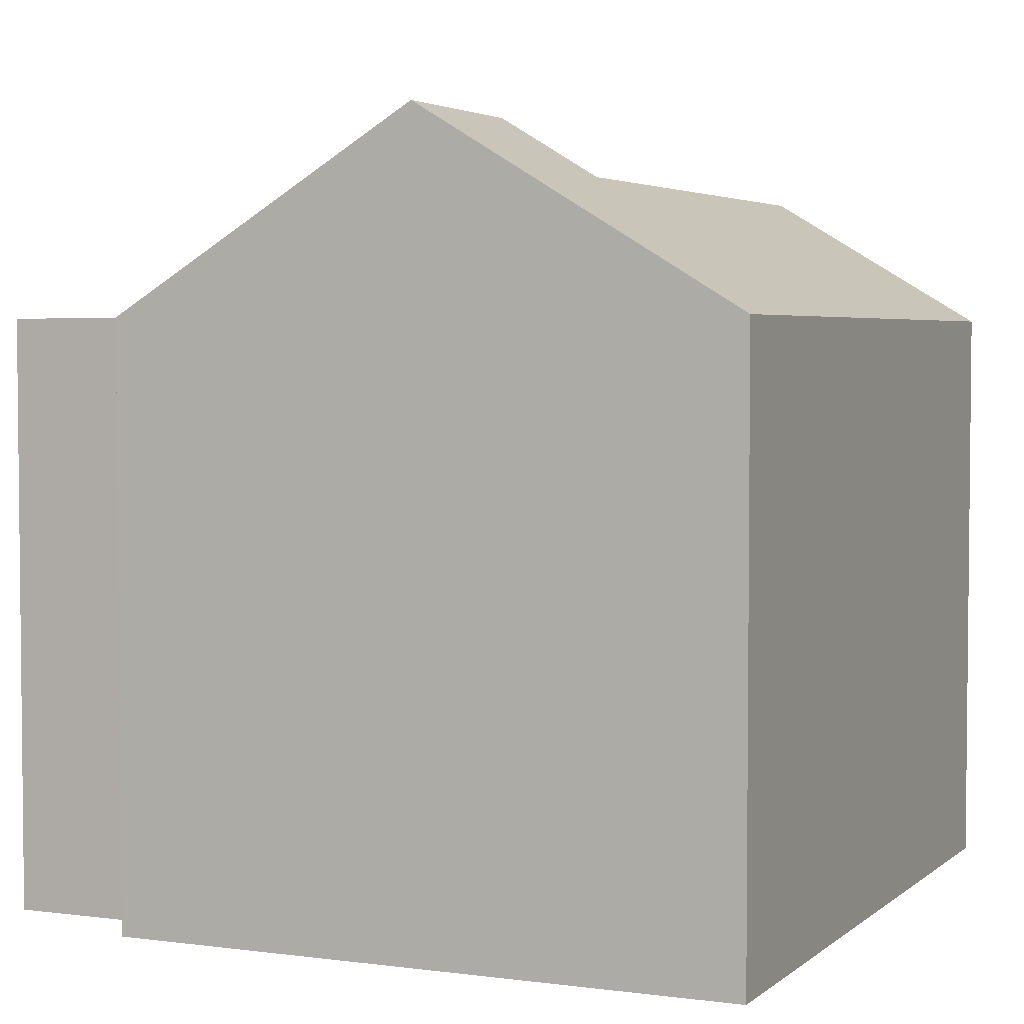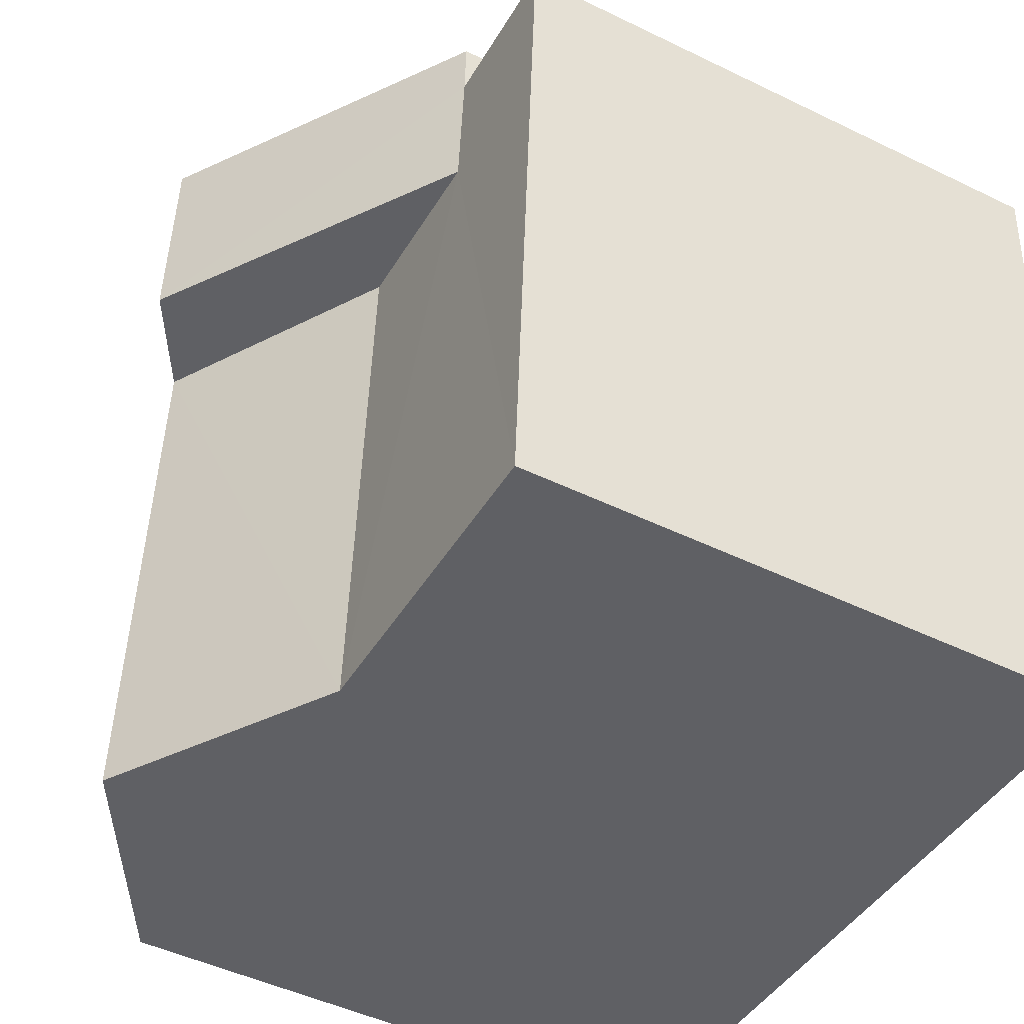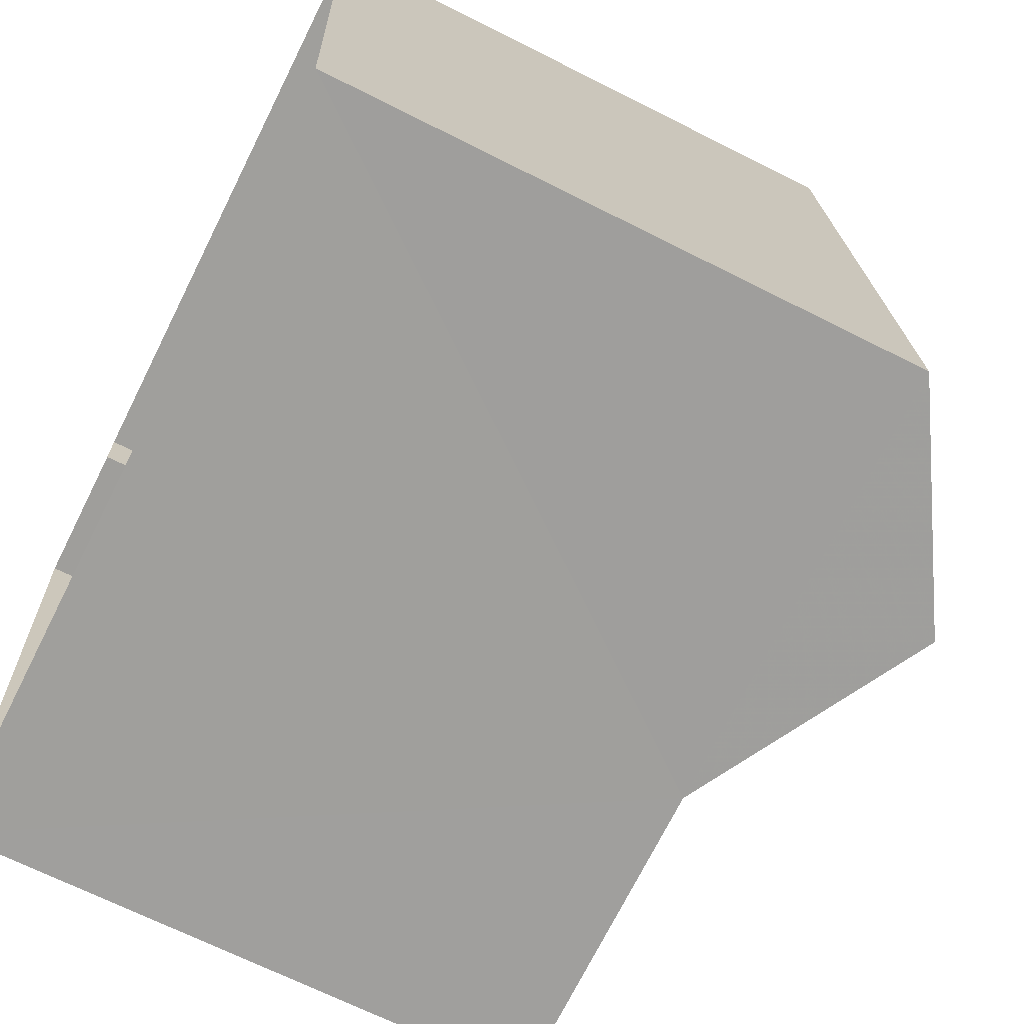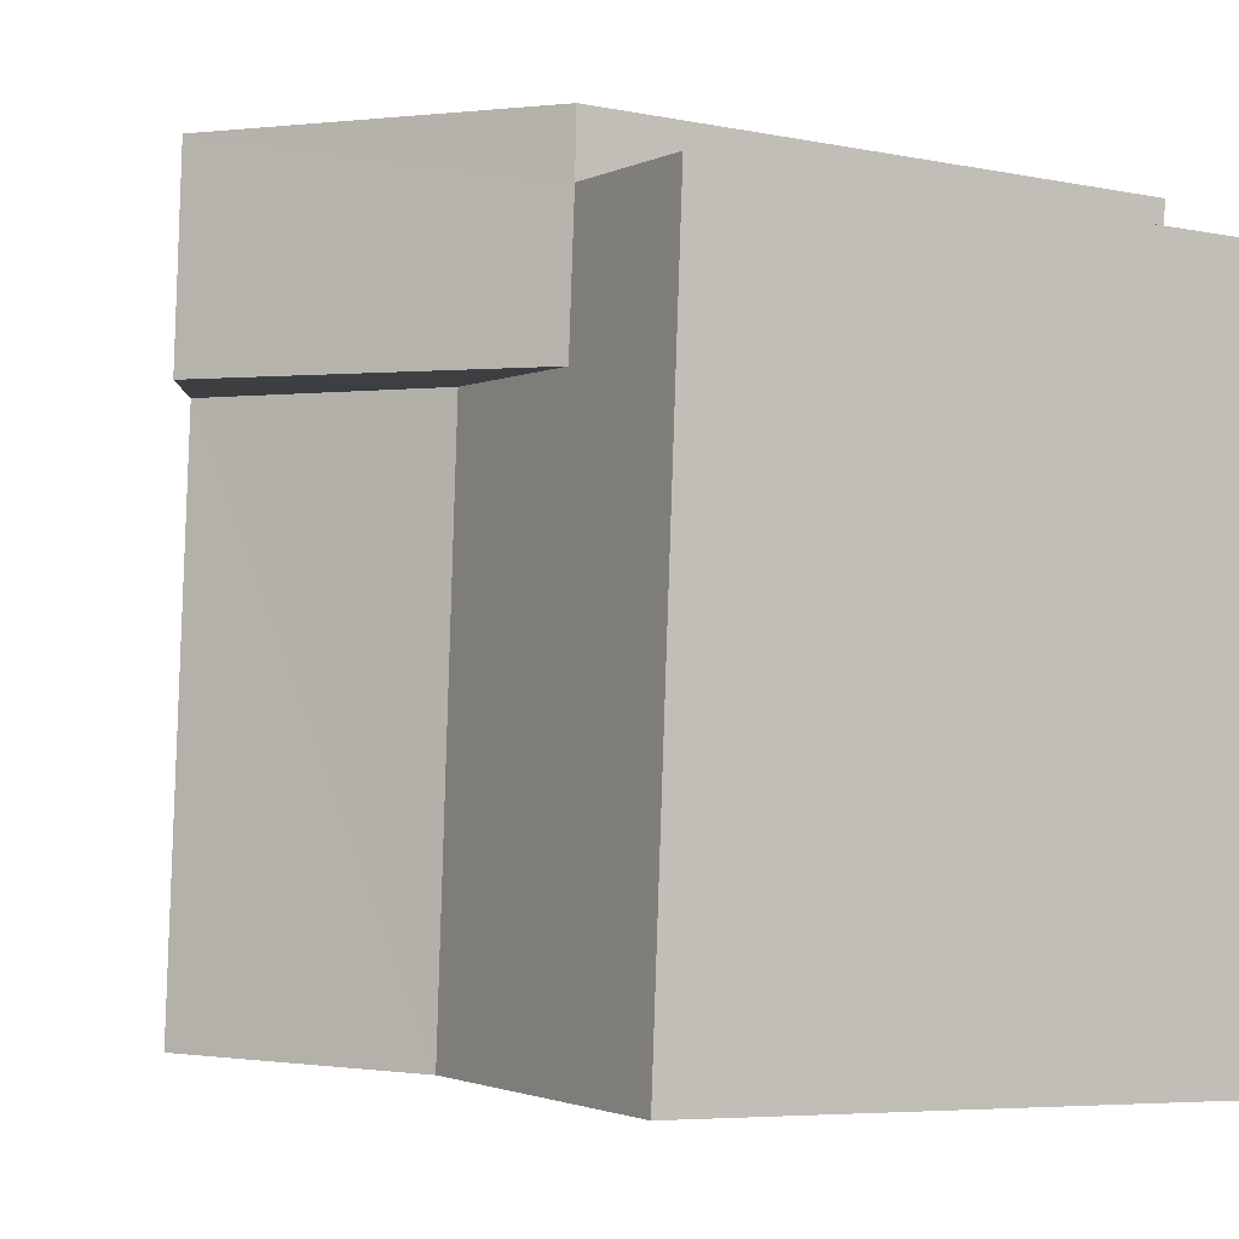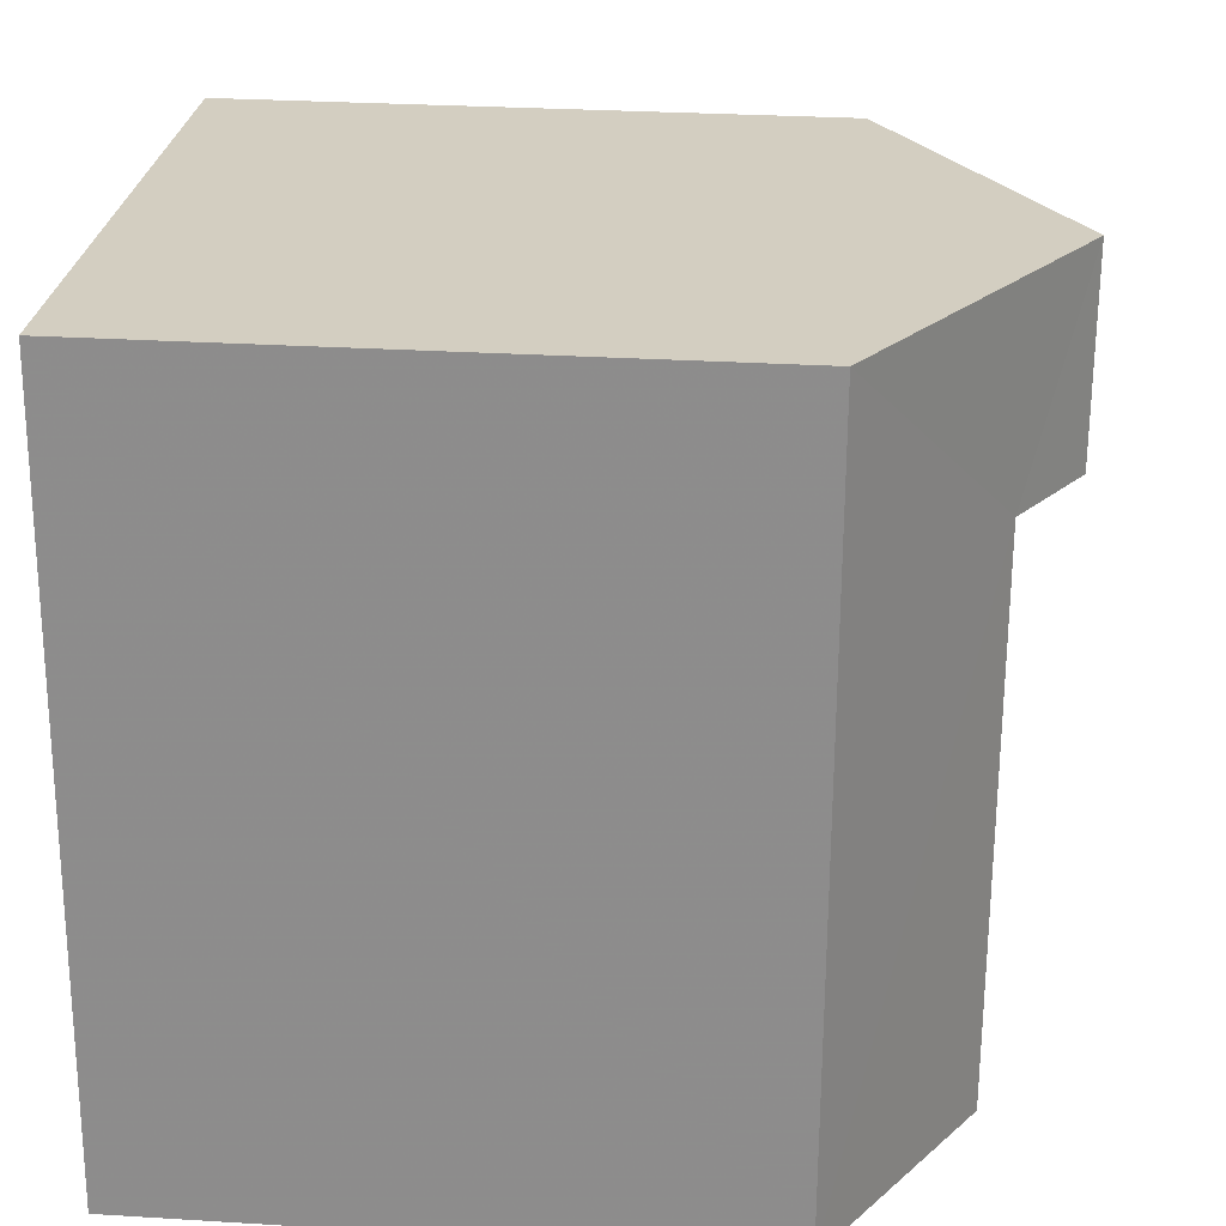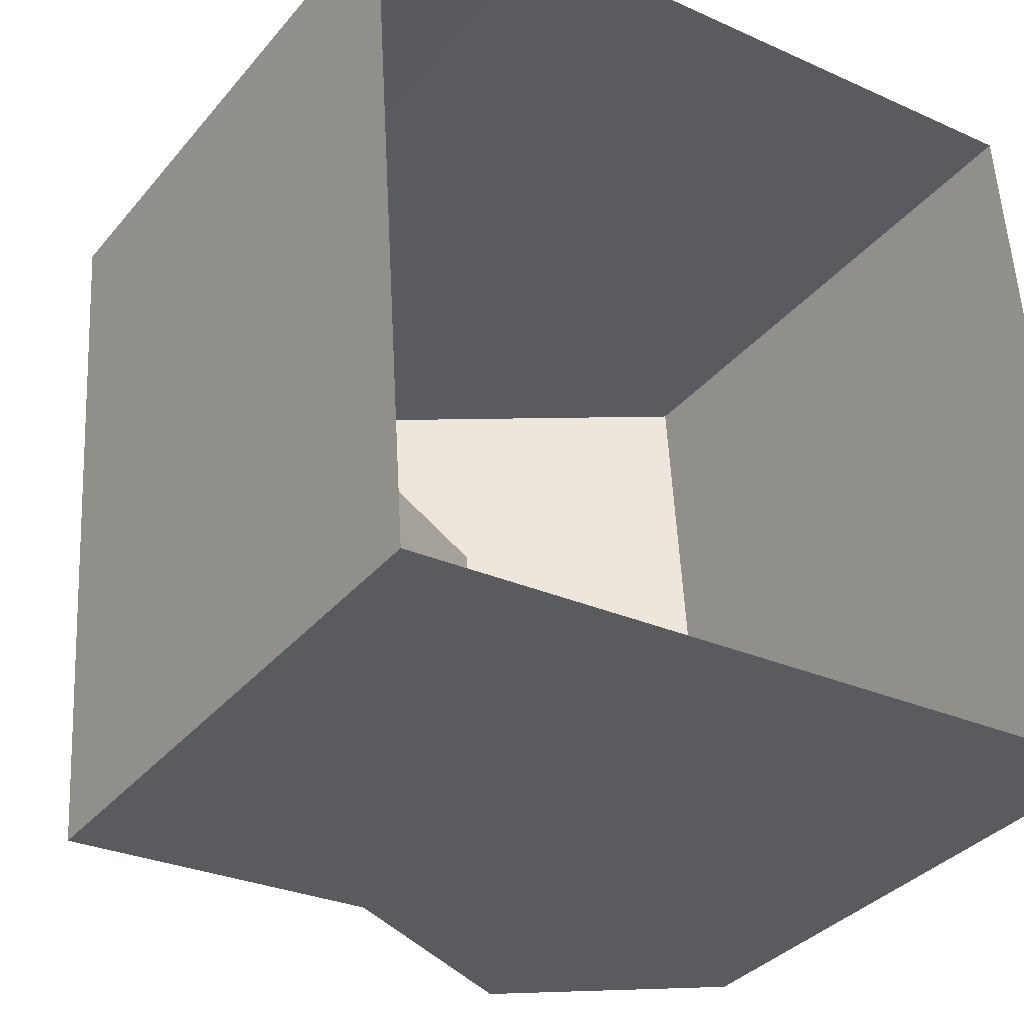
<metadata>
{"format":"obj","ext":"obj","renderer":"f3d","projection":"perspective","resolution":1024,"background":"white","views":[{"elev":3.7,"azim":-159.5,"up":"+Z"},{"elev":-47.6,"azim":61.2,"up":"+Y"},{"elev":-67.8,"azim":-116.8,"up":"+Y"},{"elev":-6.0,"azim":58.5,"up":"+Y"},{"elev":28.5,"azim":-84.7,"up":"+Y"},{"elev":-34.8,"azim":146.2,"up":"+Y"}]}
</metadata>
<code>
v -3.723e+05 -1.037e+05 31.85
v -3.723e+05 -1.037e+05 31.85
v -3.723e+05 -1.037e+05 31.85
v -3.723e+05 -1.037e+05 31.85
v -3.723e+05 -1.037e+05 31.85
v -3.723e+05 -1.037e+05 31.85
v -3.723e+05 -1.037e+05 38.06
v -3.723e+05 -1.037e+05 38.06
v -3.723e+05 -1.037e+05 40.07
v -3.723e+05 -1.037e+05 38.06
v -3.723e+05 -1.037e+05 40.07
v -3.723e+05 -1.037e+05 38.06
v -3.723e+05 -1.037e+05 38.06
v -3.723e+05 -1.037e+05 38.06
v -3.723e+05 -1.037e+05 38.06
v -3.723e+05 -1.037e+05 38.06
v -3.723e+05 -1.037e+05 39.45
v -3.723e+05 -1.037e+05 38.06
v -3.723e+05 -1.037e+05 39.45
f 1 2 3
f 3 2 4
f 4 2 5
f 2 6 5
f 7 8 9
f 8 10 11
f 8 11 9
f 12 7 13
f 13 7 14
f 12 8 7
f 14 7 15
f 16 17 18
f 18 17 11
f 16 19 17
f 11 17 9
f 17 19 14
f 15 17 14
f 5 14 4
f 4 14 16
f 5 13 14
f 16 14 19
f 2 8 12
f 6 2 12
f 8 1 10
f 8 2 1
f 1 3 10
f 10 18 11
f 10 3 18
f 12 5 6
f 12 13 5
f 16 3 4
f 16 18 3
f 15 7 9
f 17 15 9

</code>
